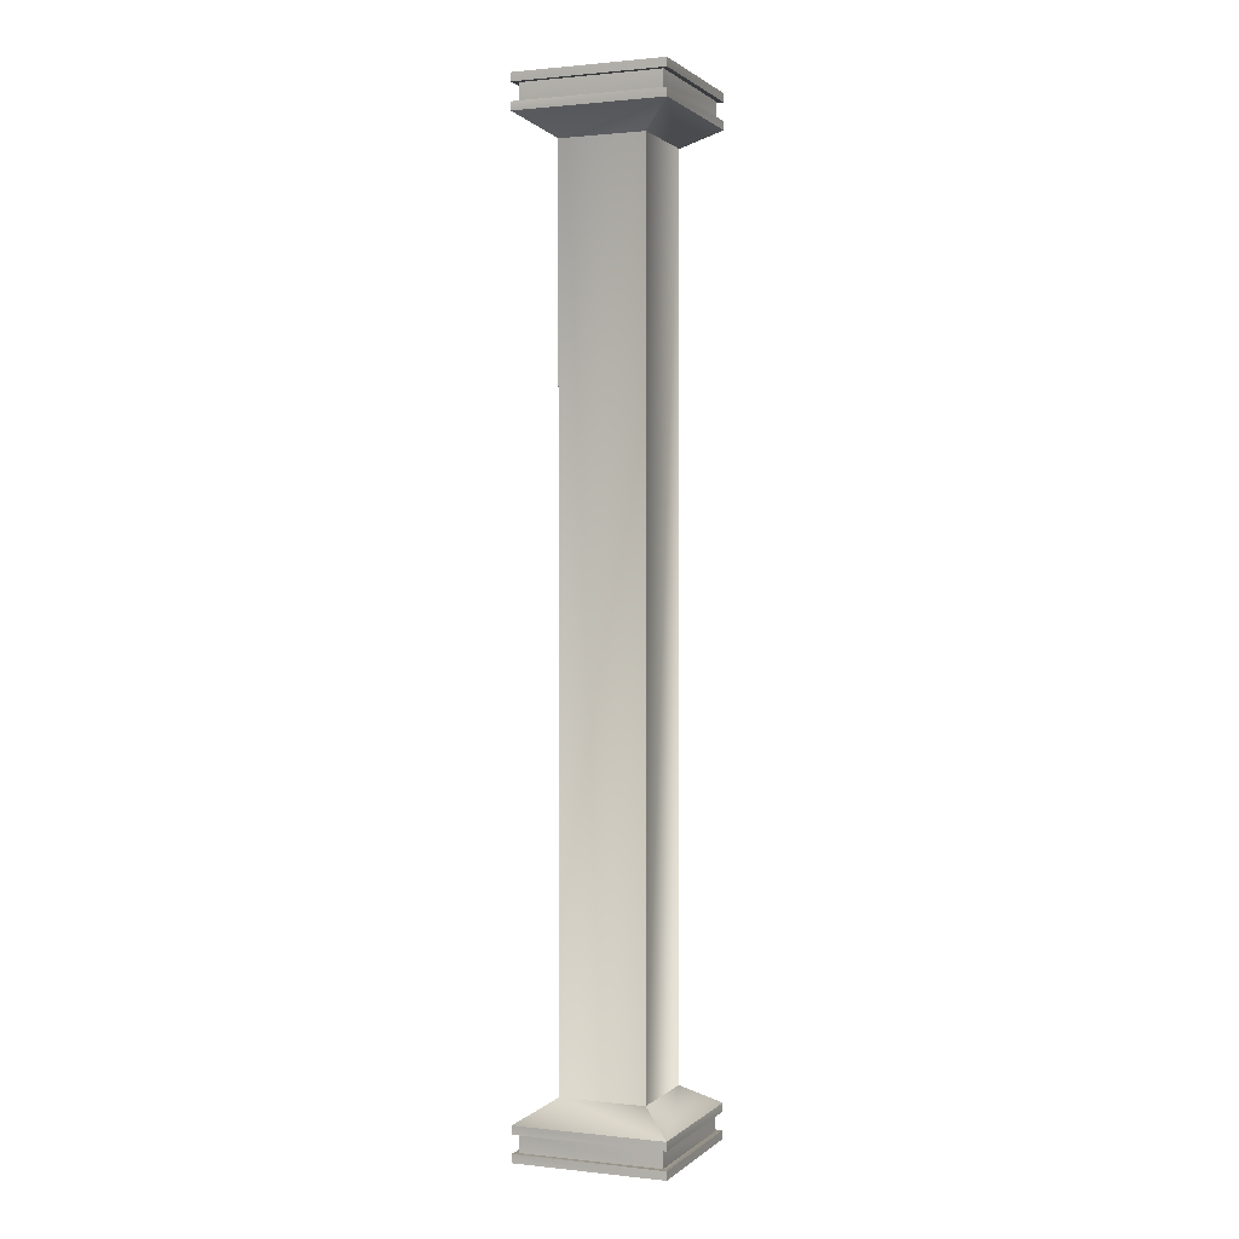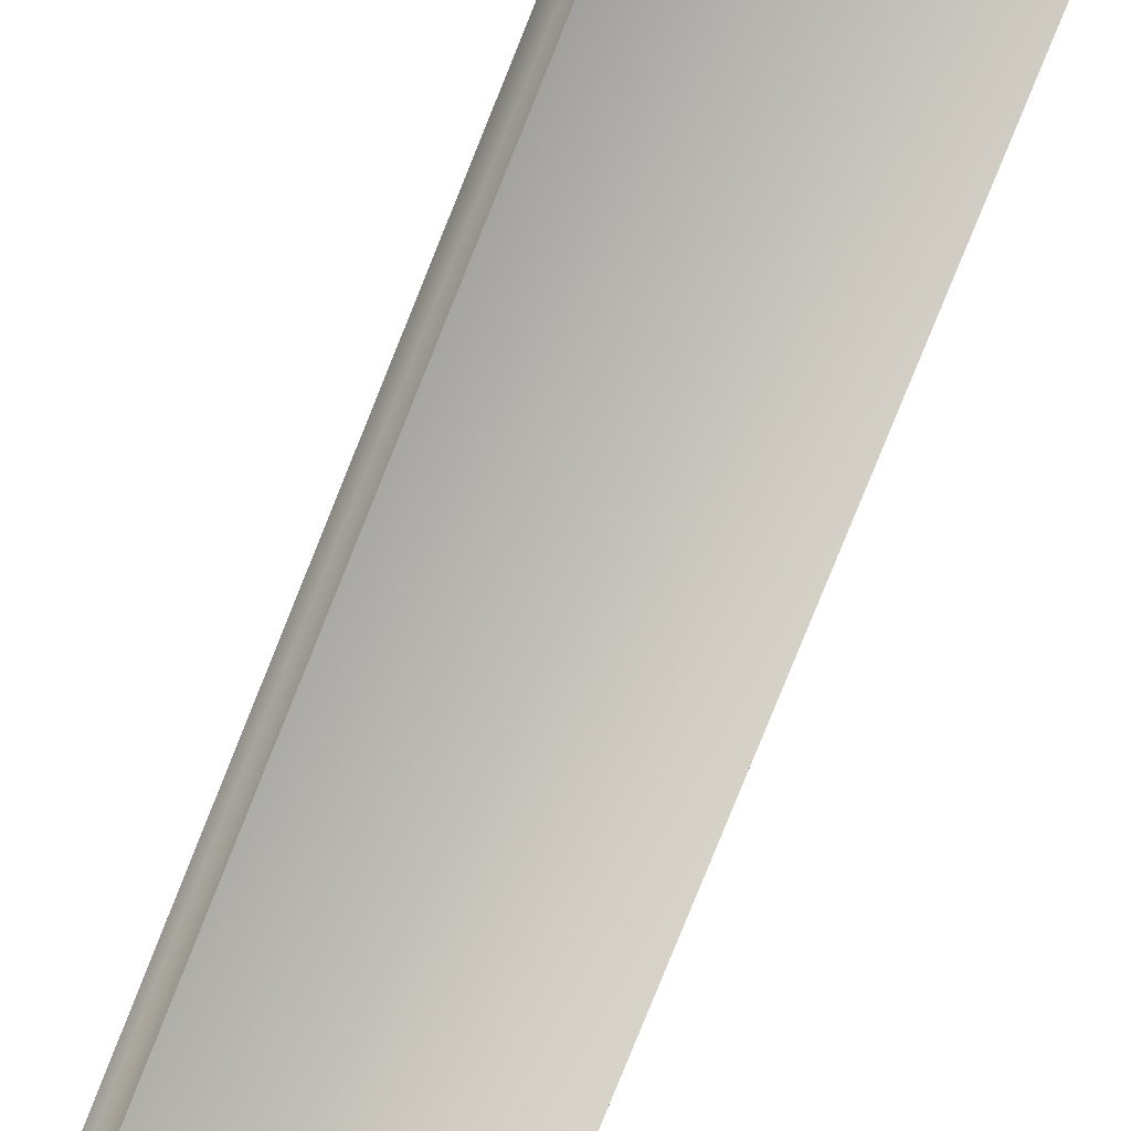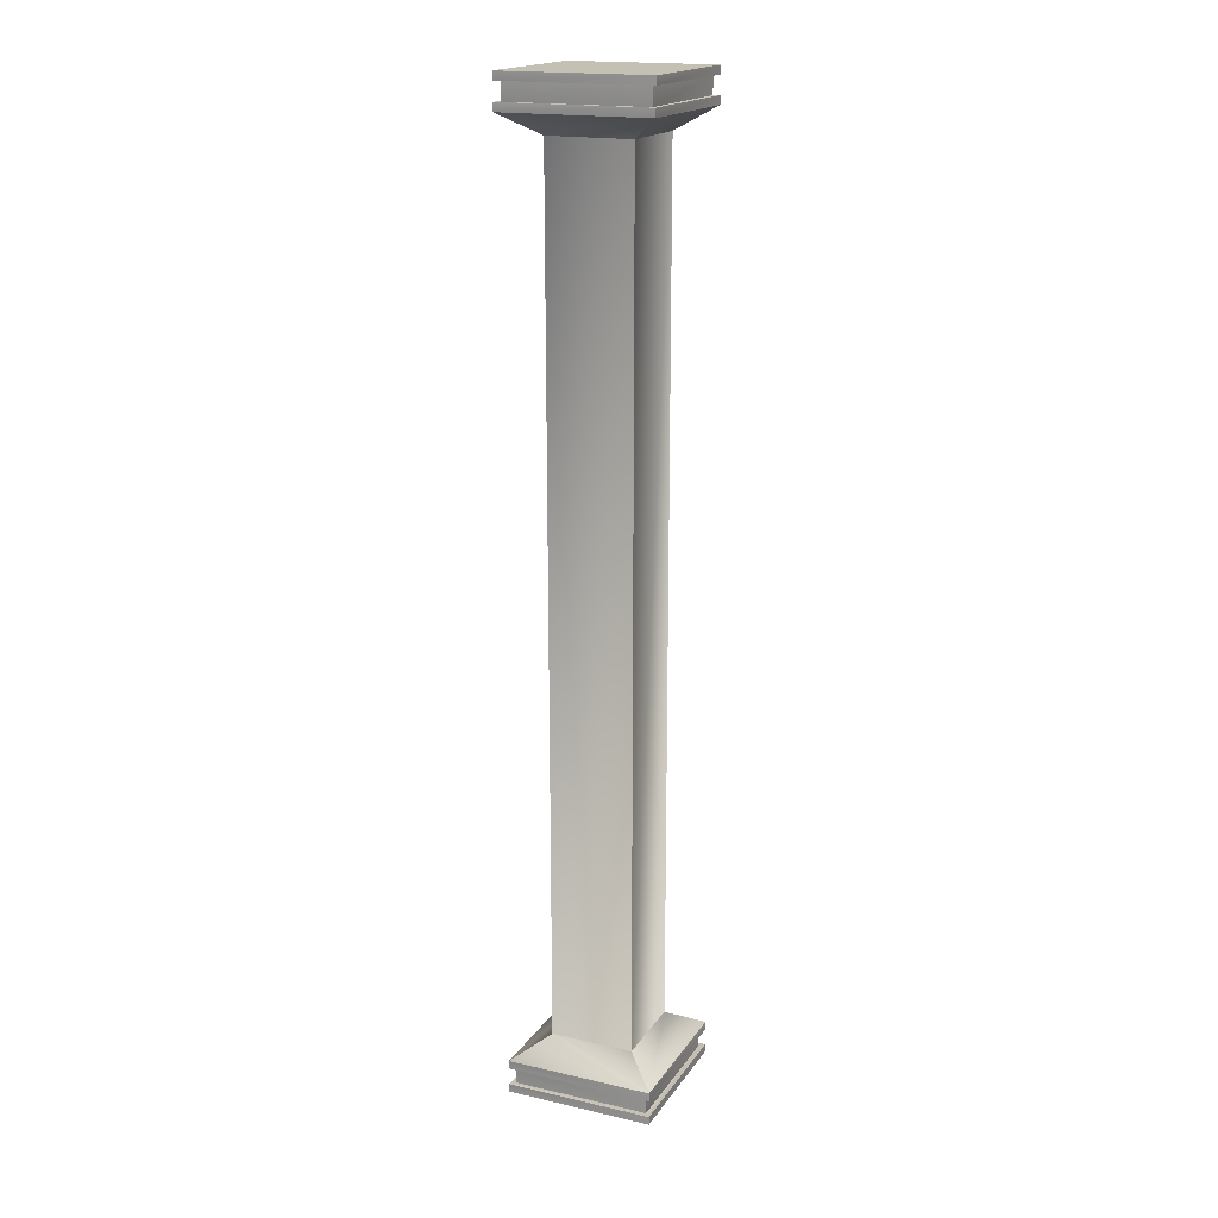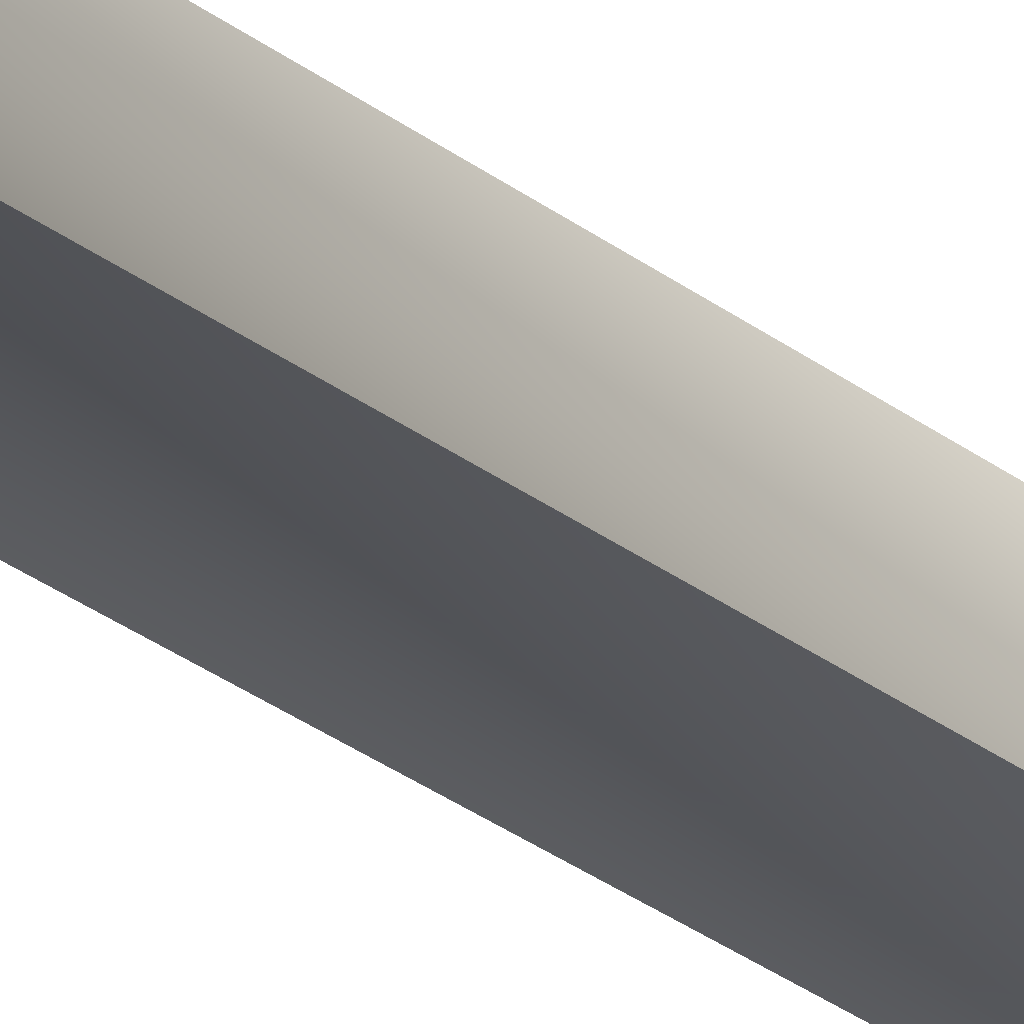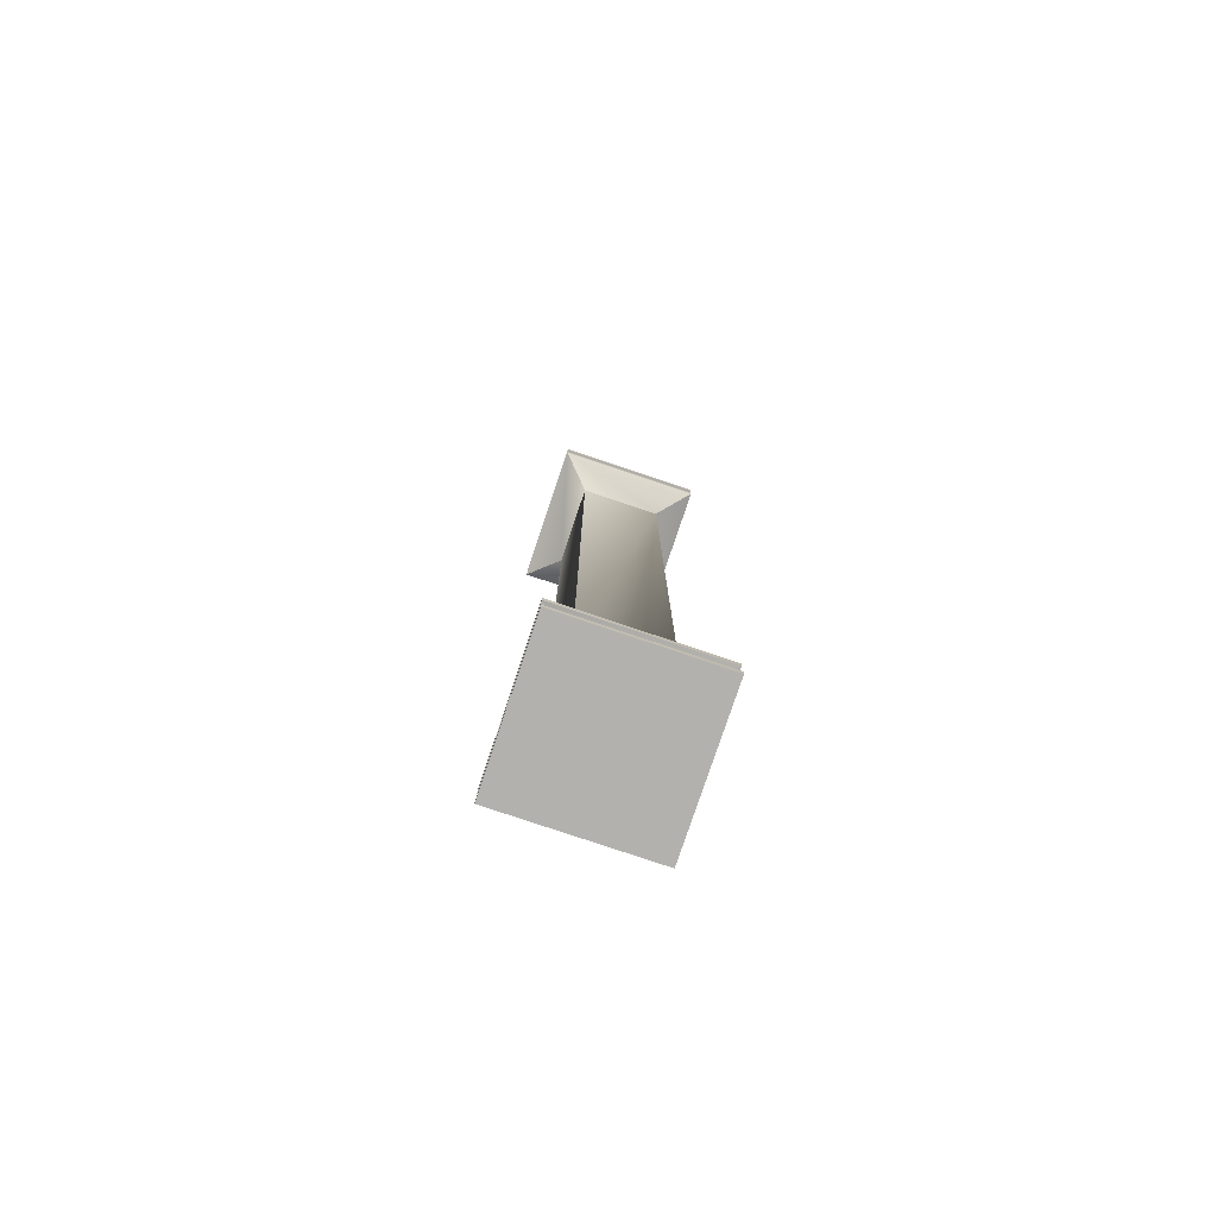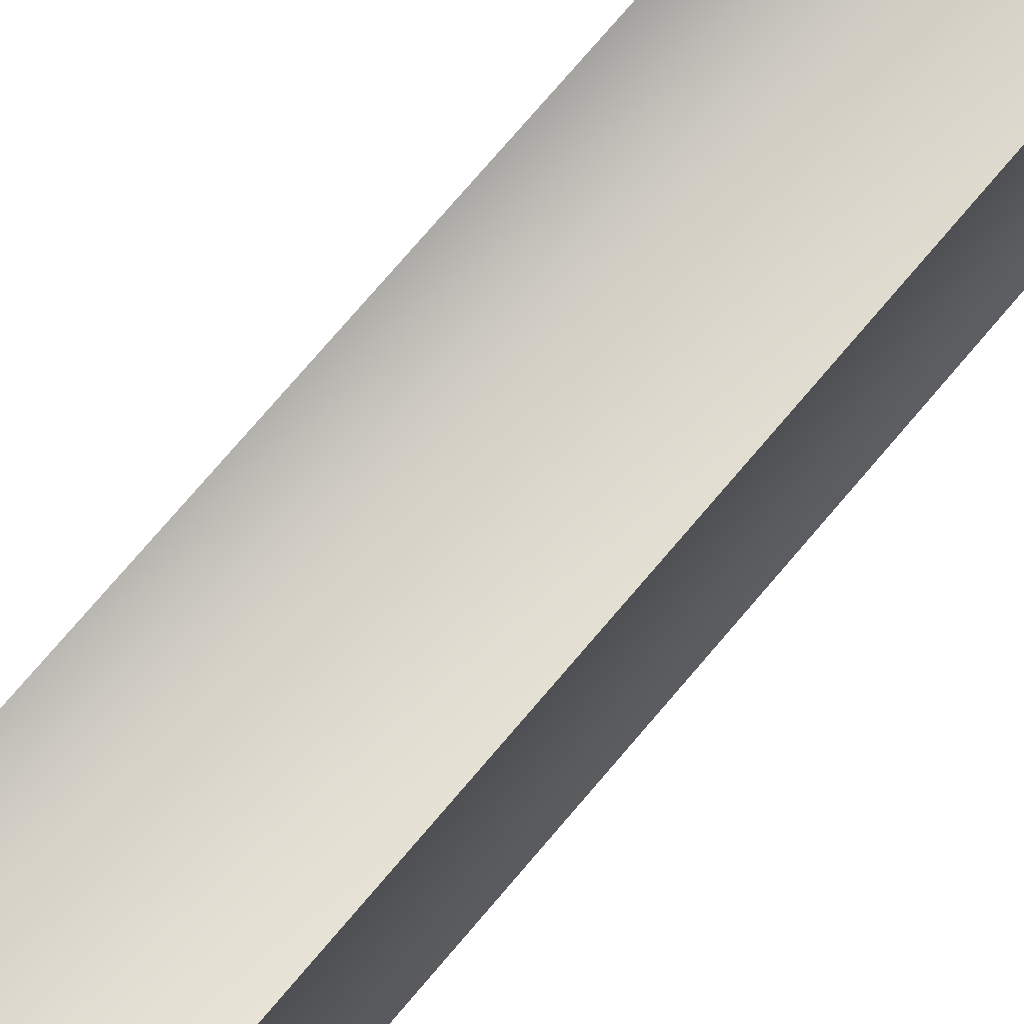
<metadata>
{"format":"obj","ext":"obj","renderer":"f3d","projection":"perspective","resolution":1024,"background":"white","views":[{"elev":1.1,"azim":-68.0,"up":"+Y"},{"elev":-74.4,"azim":158.5,"up":"+Z"},{"elev":18.2,"azim":-66.3,"up":"+Y"},{"elev":-42.1,"azim":50.4,"up":"+Z"},{"elev":-79.2,"azim":-18.6,"up":"+Y"},{"elev":66.5,"azim":-141.1,"up":"+Z"}]}
</metadata>
<code>
o PillarSquare_Cube_Cube.005
v 0.4846 10.55 -0.4846
v 0.4846 10.55 0.4846
v 0.4846 0.63 0.4846
v 0.4846 0.63 -0.4846
v -0.8525 10.89 0.8525
v -0.8525 10.89 -0.8525
v -0.8525 10.79 -0.8525
v -0.8525 10.79 0.8525
v 0.8525 10.89 -0.8525
v 0.8525 10.79 -0.8525
v 0.8525 10.89 0.8525
v 0.8525 10.79 0.8525
v -0.4846 10.55 -0.4846
v 0.8525 11.18 0.8525
v -0.8525 11.18 0.8525
v -0.8525 11.09 0.8525
v 0.8525 11.09 0.8525
v 0.7924 10.89 0.7924
v -0.7924 10.89 0.7924
v 0.8525 11.18 -0.8525
v 0.8525 11.09 -0.8525
v 0.7924 10.89 -0.7924
v -0.8525 11.18 -0.8525
v -0.8525 11.09 -0.8525
v -0.7924 10.89 -0.7924
v 0.7924 11.09 0.7924
v -0.7924 11.09 0.7924
v 0.7924 11.09 -0.7924
v -0.7924 11.09 -0.7924
v -0.4846 10.55 0.4846
v -0.8525 0.2954 0.8525
v -0.8525 0.3907 0.8525
v -0.8525 0.3907 -0.8525
v -0.8525 0.2954 -0.8525
v 0.8525 0.3907 -0.8525
v 0.8525 0.2954 -0.8525
v 0.8525 0.3907 0.8525
v 0.8525 0.2954 0.8525
v -0.4846 0.63 -0.4846
v -0.4846 0.63 0.4846
v 0.8525 -0 0.8525
v 0.8525 0.09529 0.8525
v -0.8525 0.09529 0.8525
v -0.8525 -0 0.8525
v -0.7924 0.2954 0.7924
v 0.7924 0.2954 0.7924
v 0.8525 0 -0.8525
v 0.8525 0.09529 -0.8525
v 0.7924 0.2954 -0.7924
v -0.8525 0 -0.8525
v -0.8525 0.09529 -0.8525
v -0.7924 0.2954 -0.7924
v 0.7924 0.09529 0.7924
v -0.7924 0.09529 0.7924
v 0.7924 0.09529 -0.7924
v -0.7924 0.09529 -0.7924
f 1 2 3 4
f 5 6 7 8
f 6 9 10 7
f 9 11 12 10
f 11 5 8 12
f 1 13 7 10
f 14 15 16 17
f 11 18 19 5
f 20 14 17 21
f 9 22 18 11
f 23 20 21 24
f 6 25 22 9
f 15 23 24 16
f 5 19 25 6
f 26 27 19 18
f 28 26 18 22
f 29 28 22 25
f 27 29 25 19
f 24 29 27 16
f 21 28 29 24
f 17 26 28 21
f 16 27 26 17
f 15 14 20 23
f 2 12 8 30
f 8 7 13 30
f 10 12 2 1
f 31 32 33 34
f 34 33 35 36
f 36 35 37 38
f 38 37 32 31
f 13 39 40 30
f 4 35 33 39
f 41 42 43 44
f 38 31 45 46
f 47 48 42 41
f 36 38 46 49
f 50 51 48 47
f 34 36 49 52
f 44 43 51 50
f 31 34 52 45
f 53 46 45 54
f 55 49 46 53
f 56 52 49 55
f 54 45 52 56
f 51 43 54 56
f 48 51 56 55
f 42 48 55 53
f 43 42 53 54
f 44 50 47 41
f 13 1 4 39
f 3 40 32 37
f 32 40 39 33
f 2 30 40 3
f 35 4 3 37

</code>
